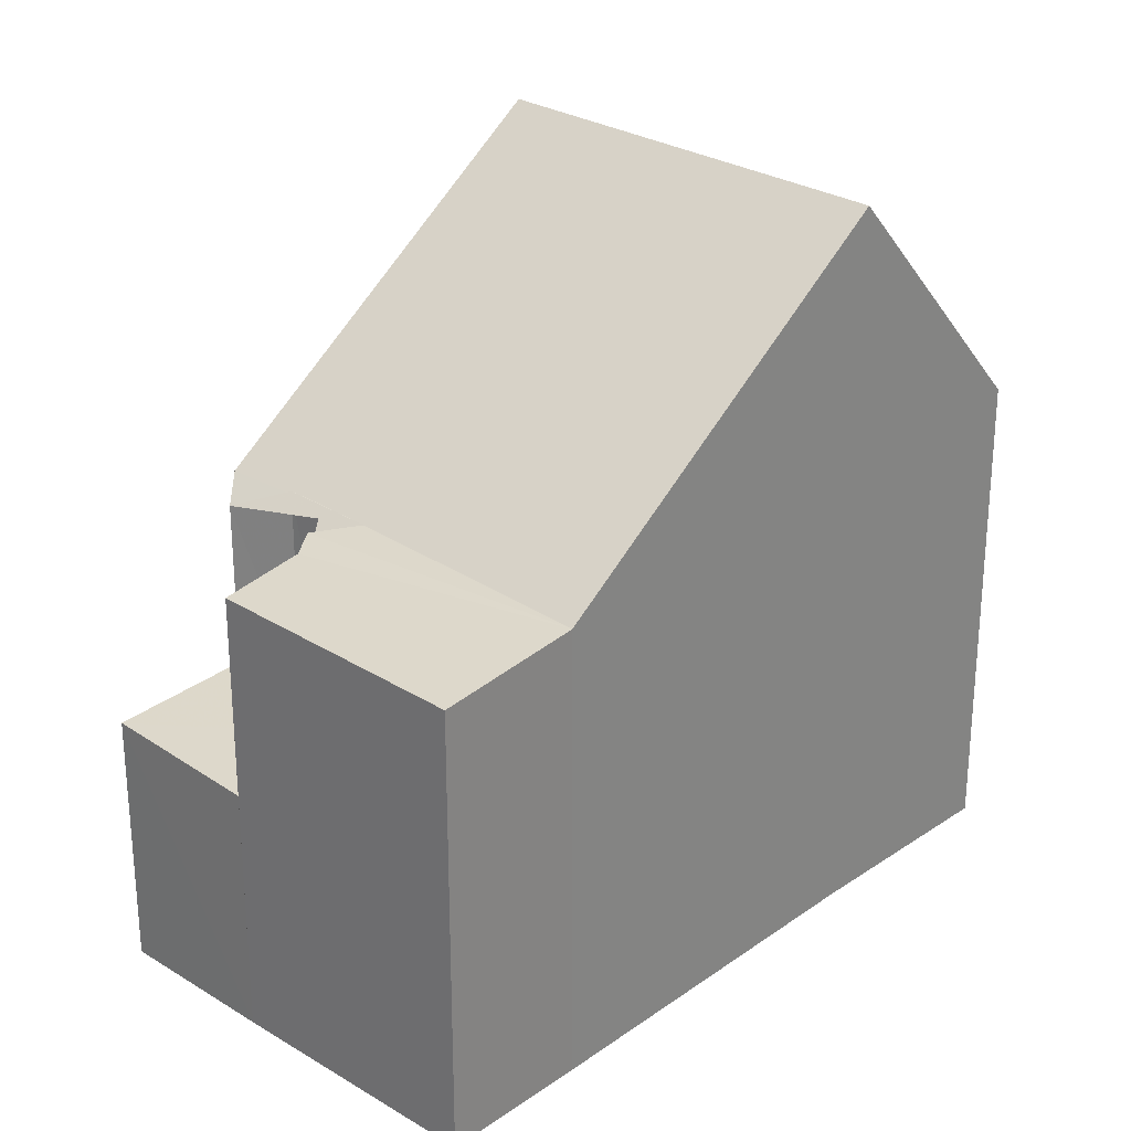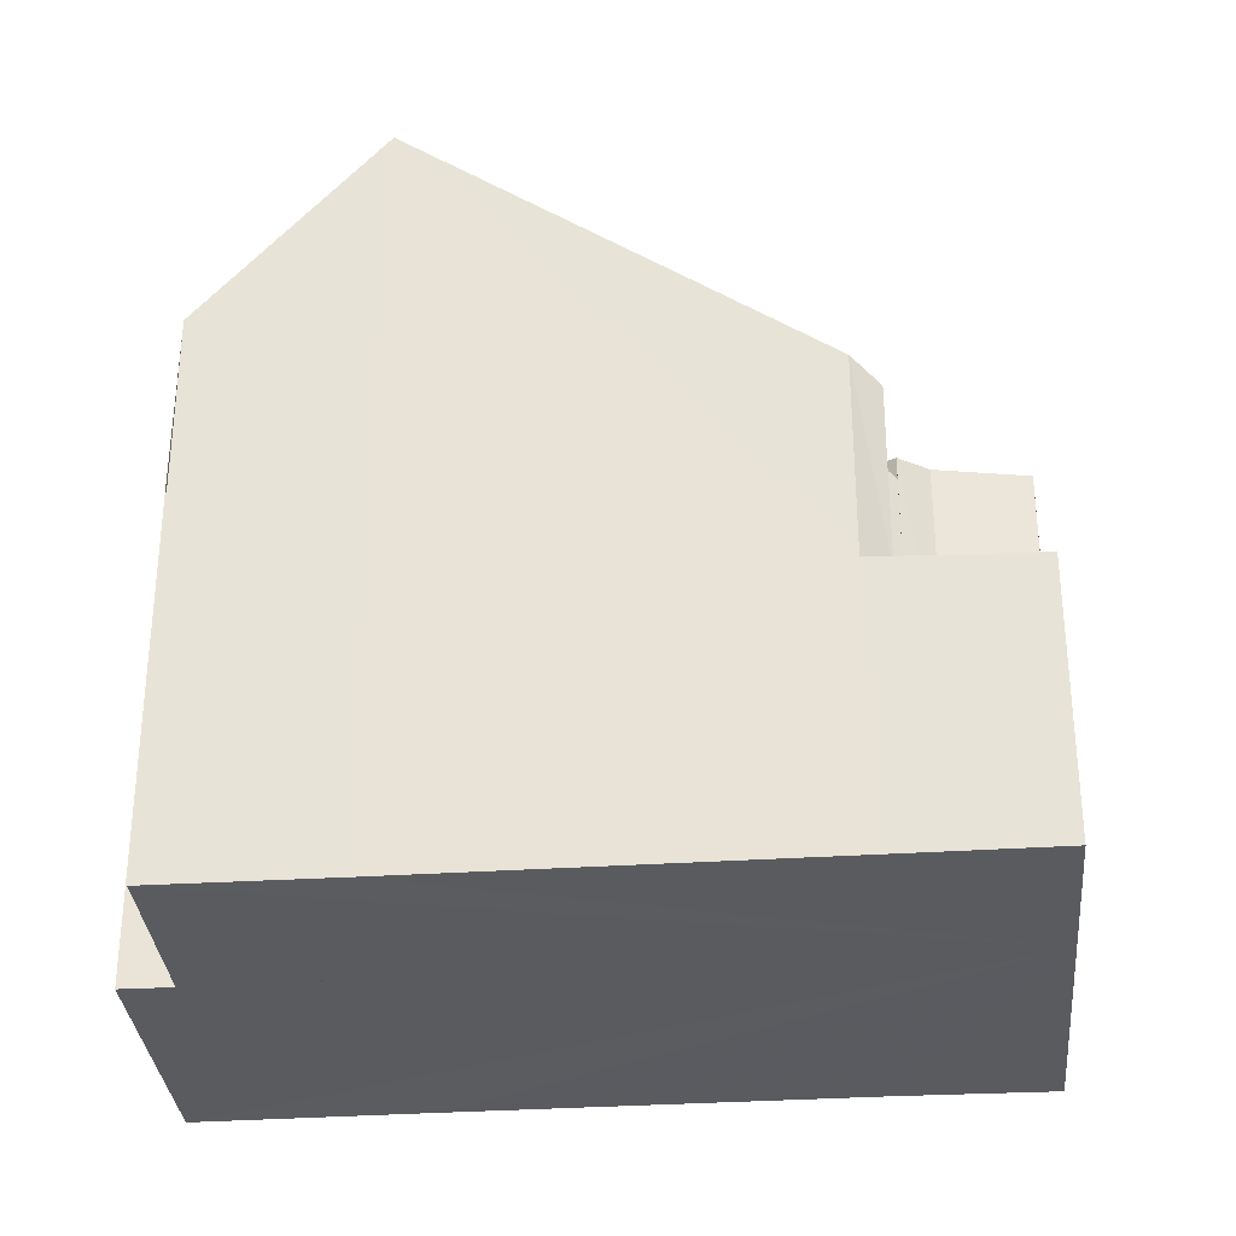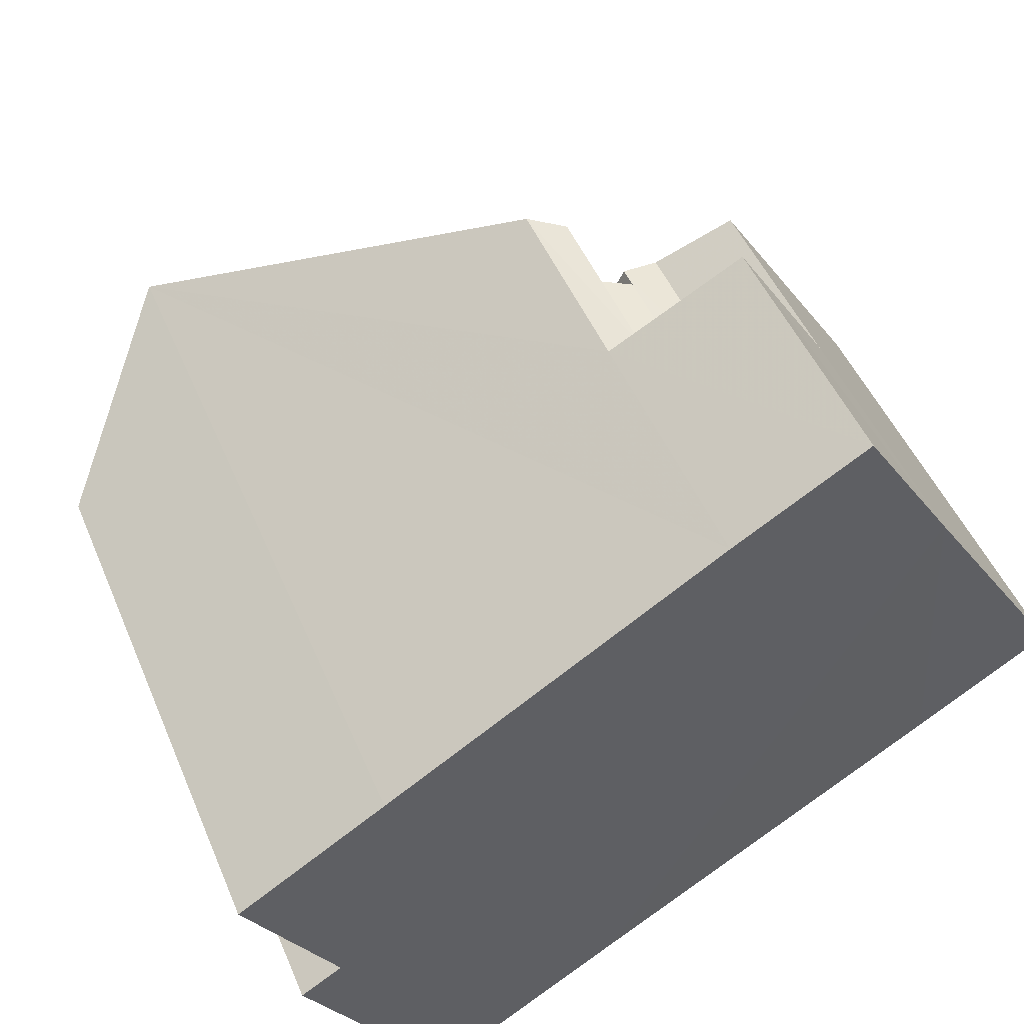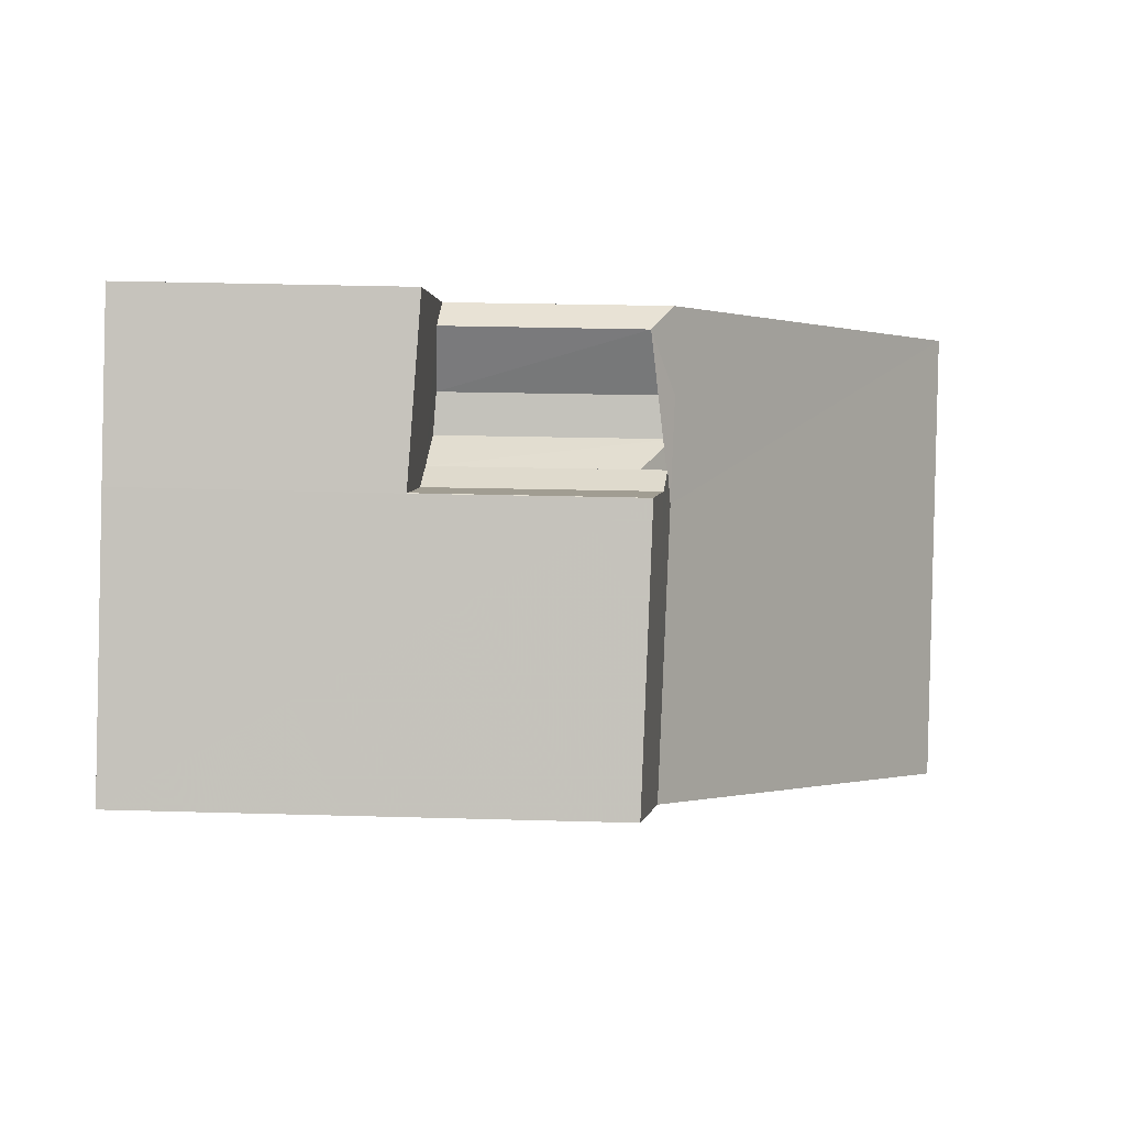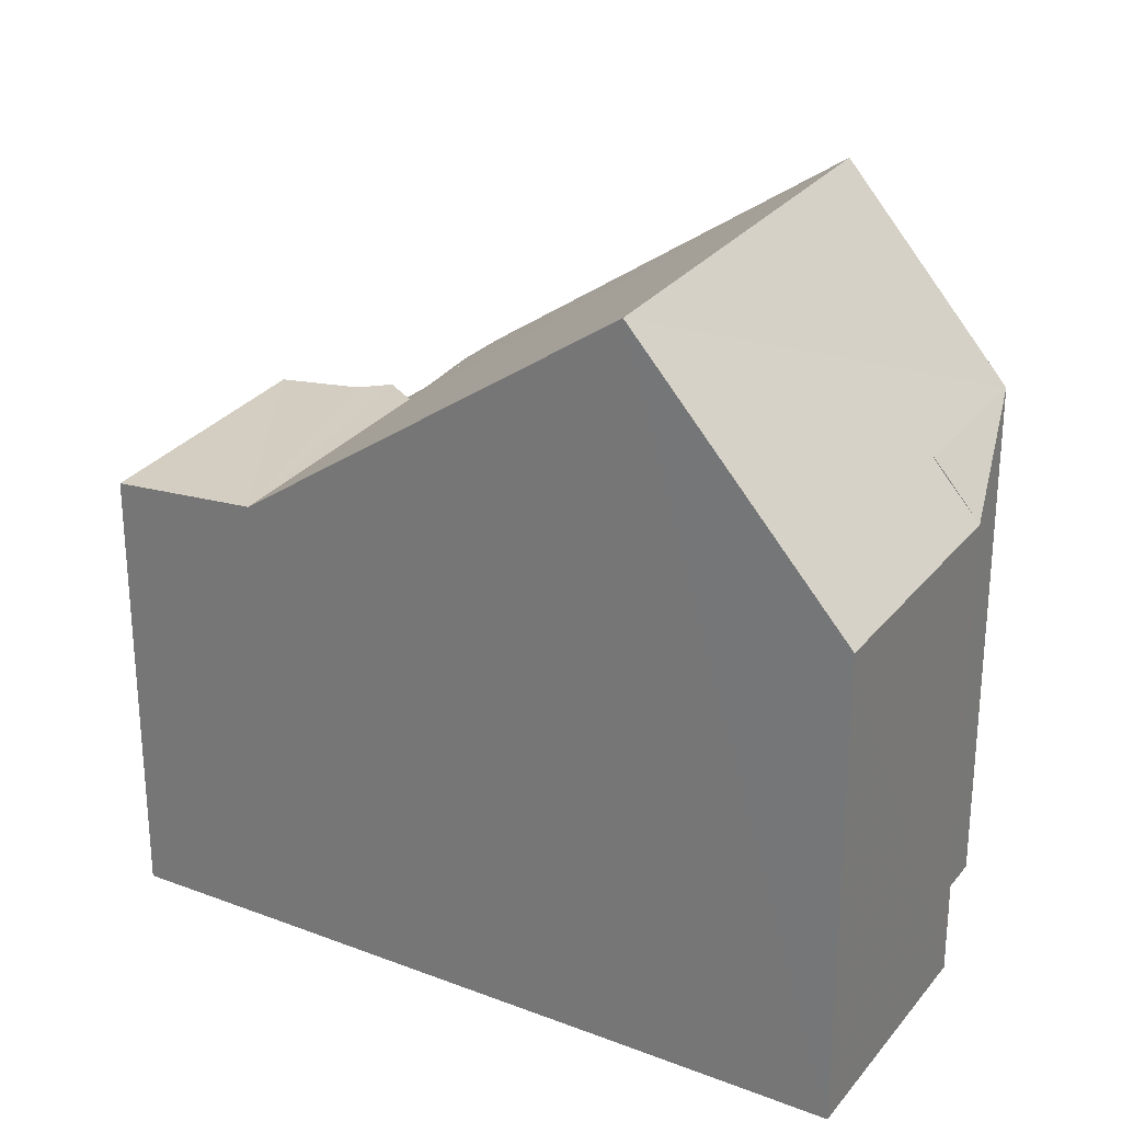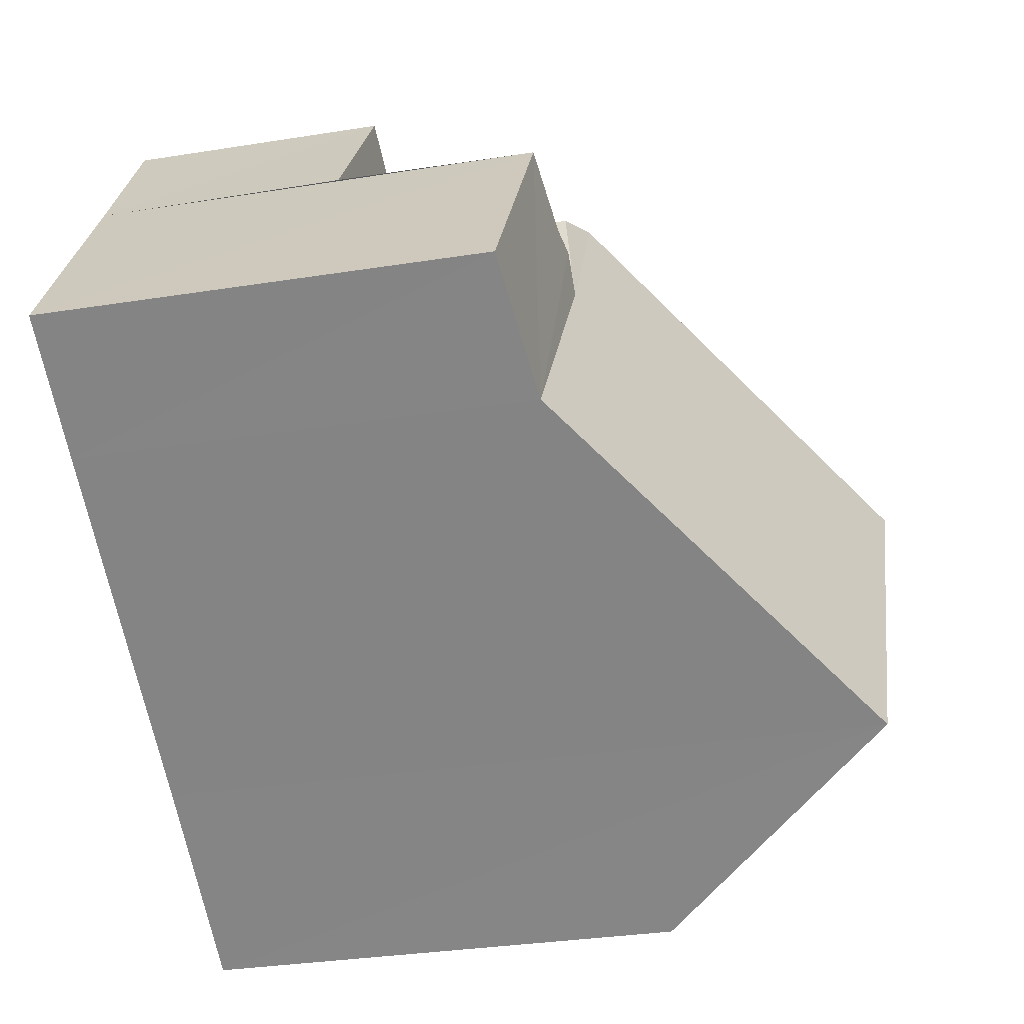
<metadata>
{"format":"obj","ext":"obj","renderer":"f3d","projection":"perspective","resolution":1024,"background":"white","views":[{"elev":27.5,"azim":-79.2,"up":"+Z"},{"elev":-33.1,"azim":152.9,"up":"+Z"},{"elev":48.0,"azim":157.9,"up":"+Y"},{"elev":33.0,"azim":-87.7,"up":"+Y"},{"elev":28.1,"azim":-2.1,"up":"+Z"},{"elev":-31.0,"azim":-77.1,"up":"+Y"}]}
</metadata>
<code>
v 8.498e+04 4.467e+05 -0.157
v 8.498e+04 4.467e+05 -0.157
v 8.498e+04 4.467e+05 -0.157
v 8.499e+04 4.467e+05 -0.157
v 8.499e+04 4.467e+05 -0.157
v 8.499e+04 4.467e+05 -0.157
v 8.499e+04 4.467e+05 -0.157
v 8.499e+04 4.467e+05 -0.157
v 8.499e+04 4.467e+05 -0.157
v 8.498e+04 4.467e+05 -0.157
v 8.498e+04 4.467e+05 -0.157
v 8.499e+04 4.467e+05 6.36
v 8.499e+04 4.467e+05 6.368
v 8.499e+04 4.467e+05 7.107
v 8.498e+04 4.467e+05 6.085
v 8.498e+04 4.467e+05 5.763
v 8.498e+04 4.467e+05 3.286
v 8.498e+04 4.467e+05 3.26
v 8.498e+04 4.467e+05 6.044
v 8.498e+04 4.467e+05 6.054
v 8.499e+04 4.467e+05 9.711
v 8.498e+04 4.467e+05 5.865
v 8.499e+04 4.467e+05 7.114
v 8.499e+04 4.467e+05 9.736
v 8.498e+04 4.467e+05 3.401
v 8.498e+04 4.467e+05 6.118
v 8.498e+04 4.467e+05 3.334
v 8.498e+04 4.467e+05 3.372
v 8.498e+04 4.467e+05 5.858
v 8.498e+04 4.467e+05 5.931
v 8.498e+04 4.467e+05 3.217
v 8.498e+04 4.467e+05 3.349
v 8.498e+04 4.467e+05 6.154
v 8.498e+04 4.467e+05 3.322
v 8.498e+04 4.467e+05 6.143
v 8.498e+04 4.467e+05 6.127
f 1 2 3 4 5 6 7 8 9 10 11
f 12 8 7 13
f 13 7 6 14
f 15 16 17 18 19
f 20 10 9 21
f 22 11 10 20
f 14 6 5 23
f 24 4 3 25 26
f 21 9 8 12
f 23 5 4 24
f 25 3 2 27
f 26 25 28 29
f 30 31 1 11 22
f 27 2 1 31
f 29 28 32 33
f 33 32 34 35
f 19 18 31 30
f 35 34 17 16
f 16 15 36
f 23 24 21 12 13 14
f 17 34 32 28 25 27 31 18
f 20 36 15 19 30 22
f 36 20 21 24 26 29 33 35 16

</code>
